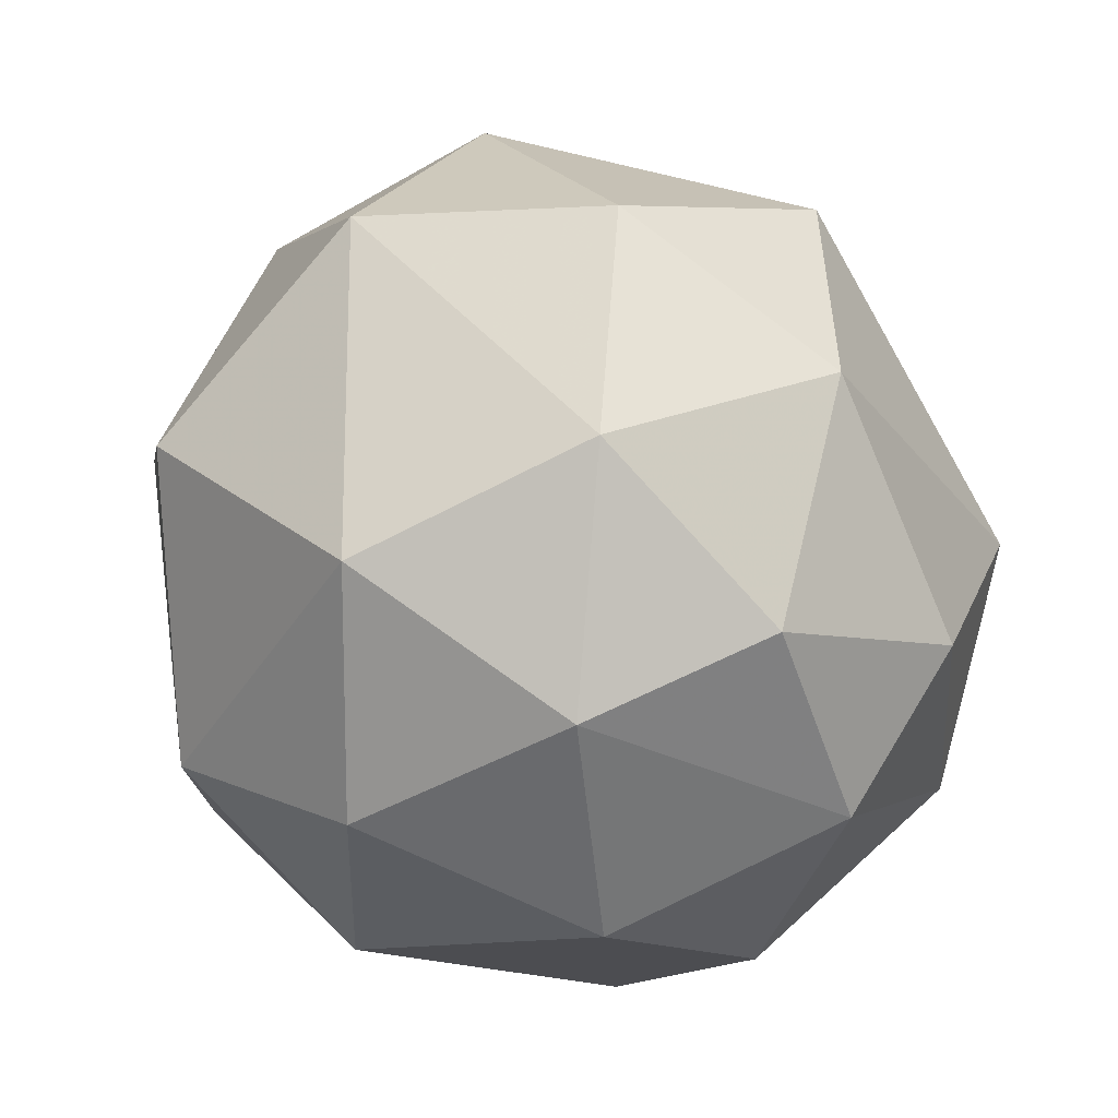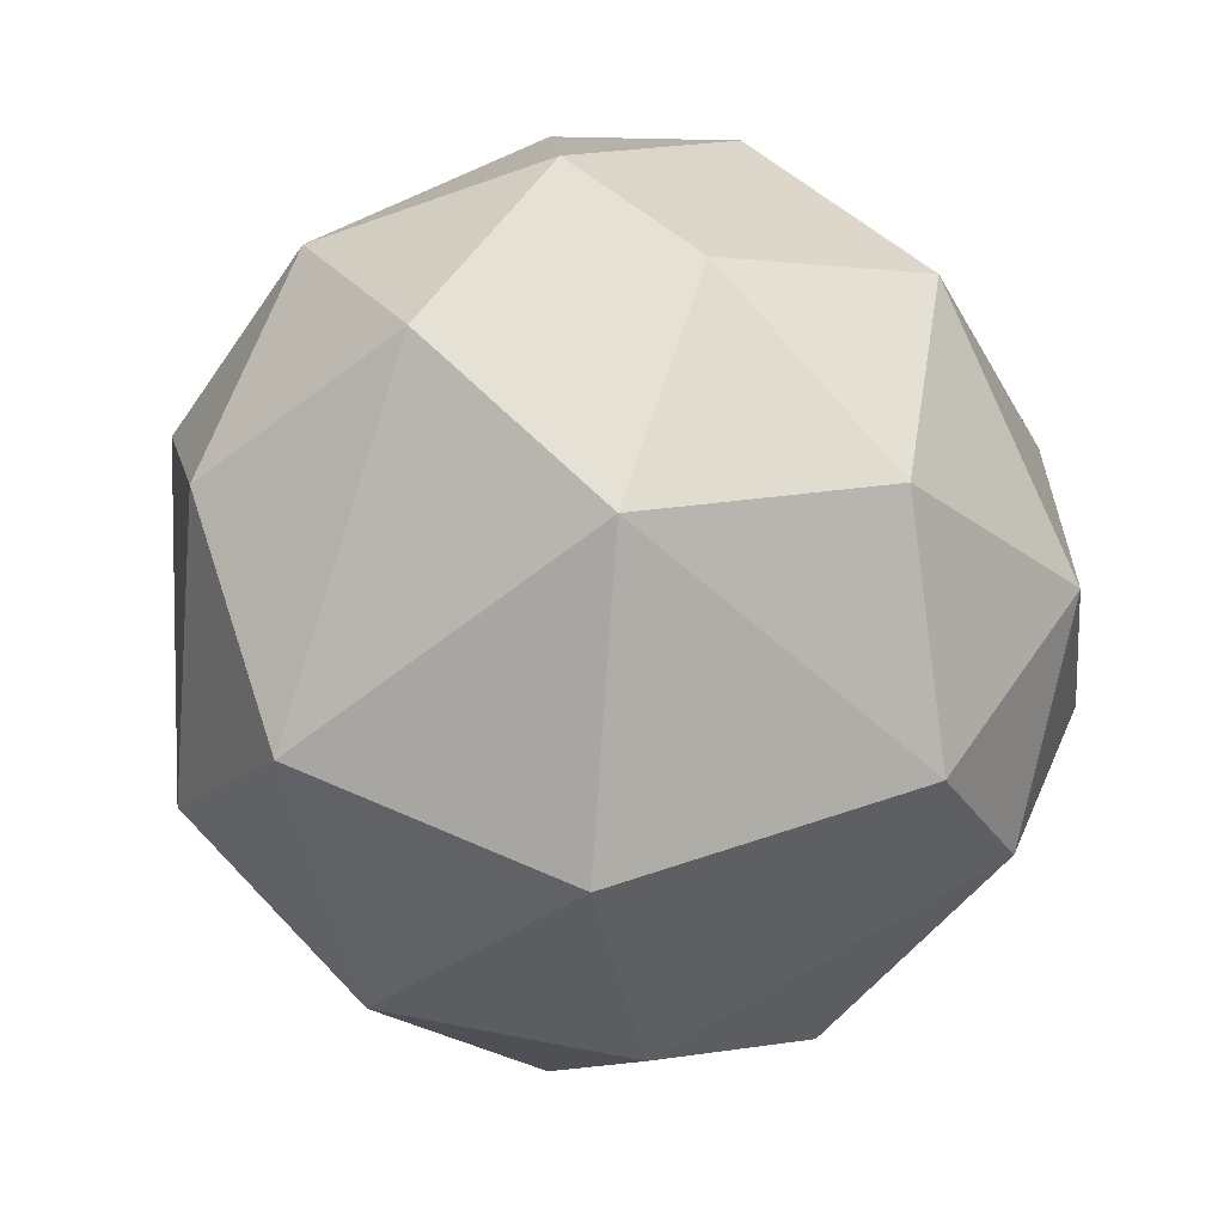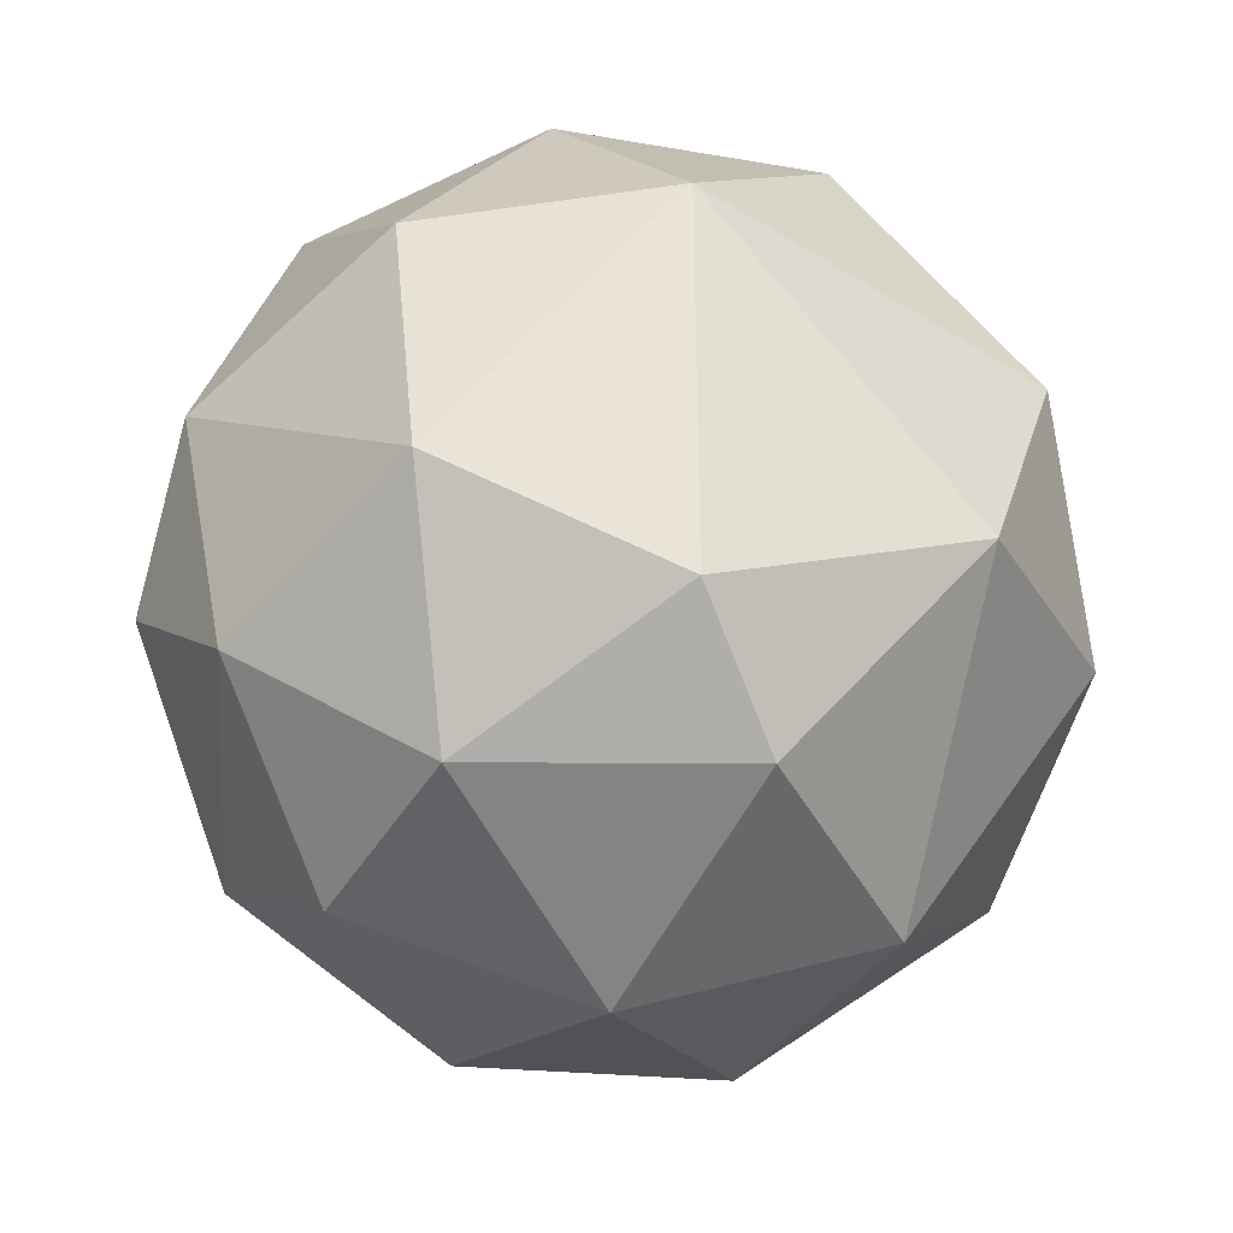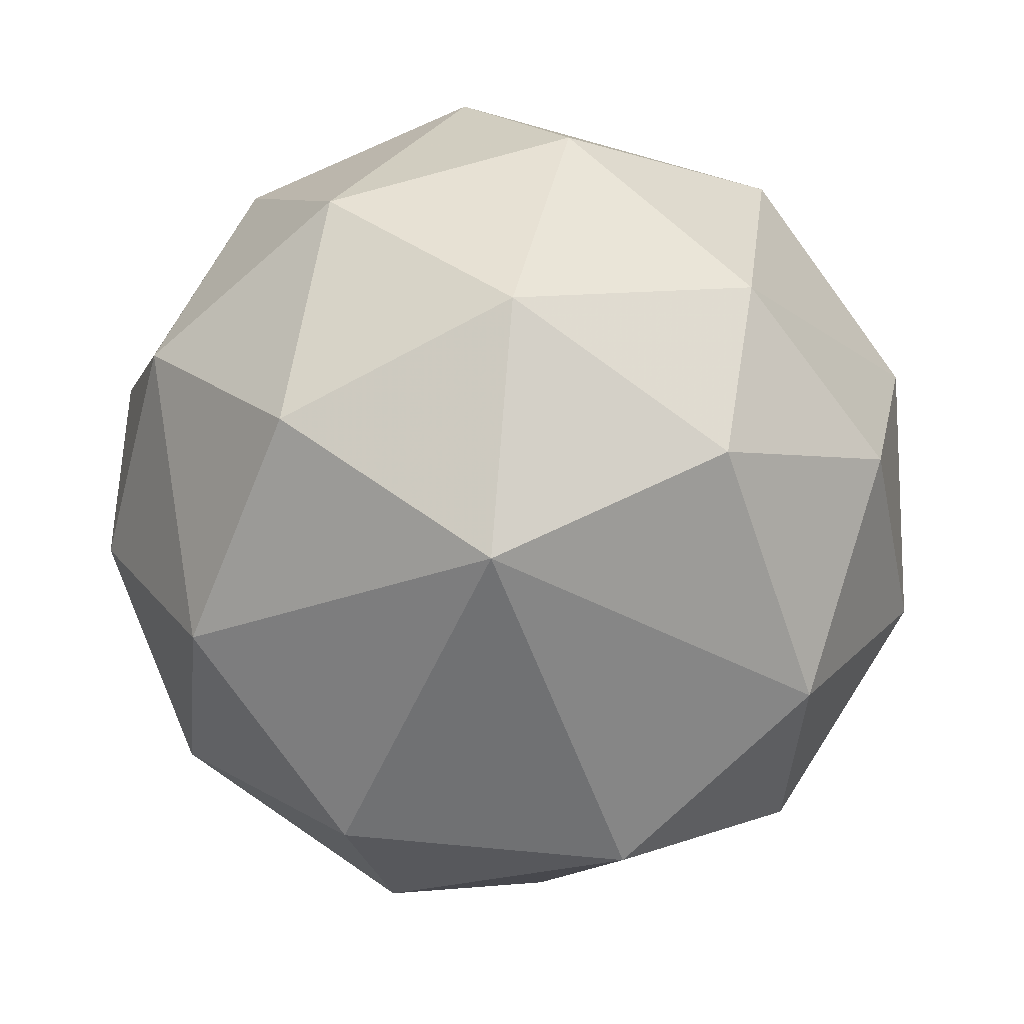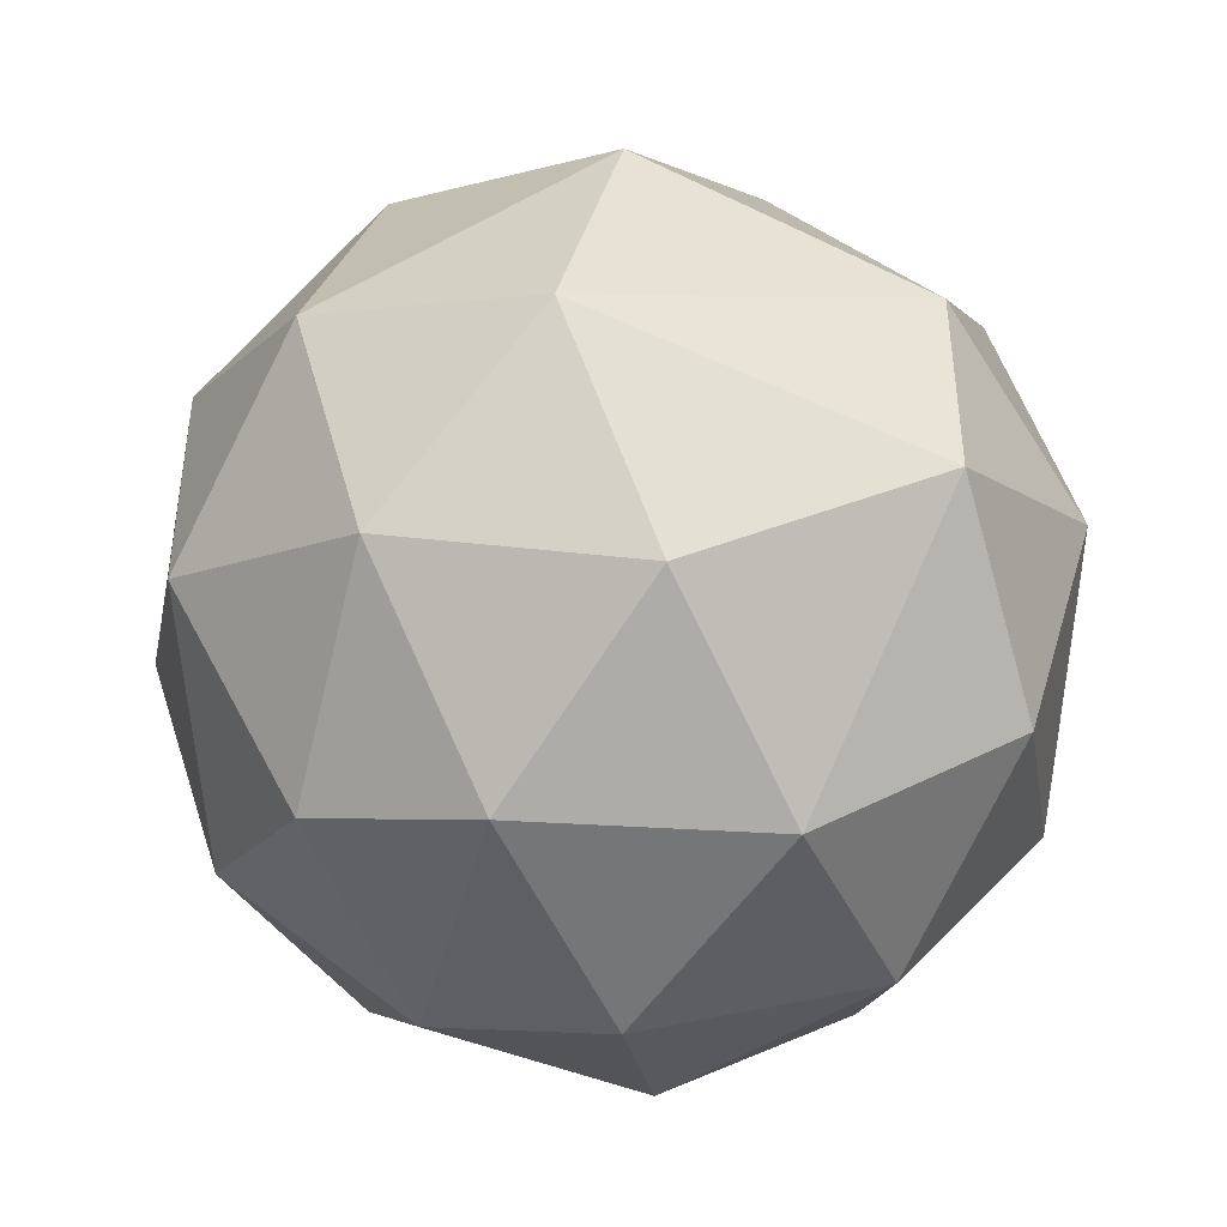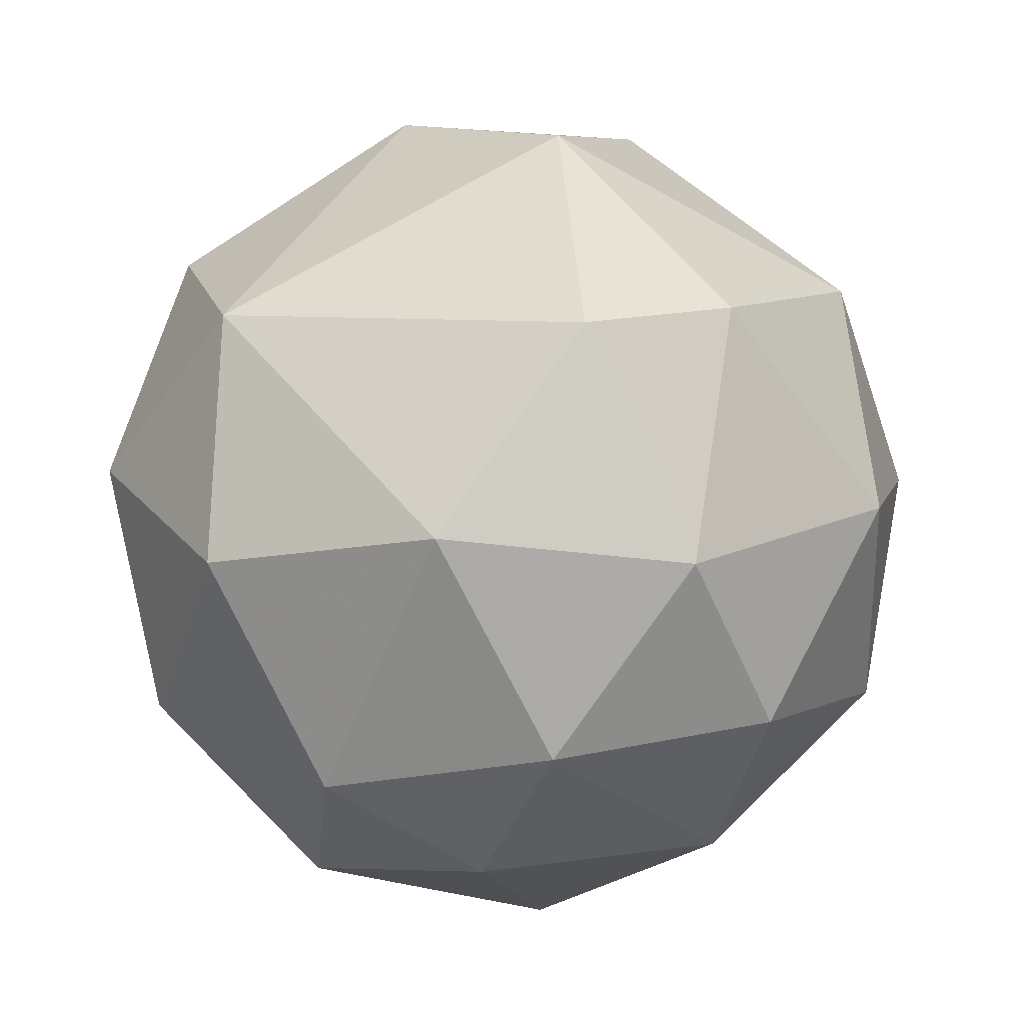
<metadata>
{"format":"obj","ext":"obj","renderer":"f3d","projection":"perspective","resolution":1024,"background":"white","views":[{"elev":73.3,"azim":-72.1,"up":"+Y"},{"elev":-29.5,"azim":-156.7,"up":"+Z"},{"elev":16.9,"azim":73.2,"up":"+Z"},{"elev":76.6,"azim":106.8,"up":"+Z"},{"elev":-40.9,"azim":-171.1,"up":"+Y"},{"elev":-31.9,"azim":59.7,"up":"+Y"}]}
</metadata>
<code>
v 1 0 0
v 0.8192 -0.5735 0
v 0.8049 -0.2537 -0.5364
v 0.8279 0.327 -0.4558
v 0.4953 0.1003 -0.8629
v 0.3494 -0.4516 -0.821
v 0.5554 -0.7437 -0.3721
v -0.03732 -0.0659 -0.9971
v -0.2111 -0.5733 -0.7917
v 0.1636 -0.867 -0.4706
v -0.3925 -0.8593 -0.328
v 0.002736 -0.9979 0.0648
v -0.5184 -0.8233 0.2311
v -0.8318 -0.5335 -0.1529
v -0.8364 -0.3757 0.3991
v -0.4013 -0.5577 0.7266
v -0.000631 -0.8813 0.4725
v 0.1526 -0.4864 0.8603
v -0.2257 -0.06907 0.9718
v 0.3348 0.05212 0.9409
v -0.05331 0.471 0.8805
v -0.7232 -0.08404 0.6855
v -0.4624 0.4184 0.7818
v -0.2331 0.8143 0.5316
v -0.8534 0.3734 0.3637
v -0.9855 -0.03028 -0.1667
v -0.8212 0.5338 -0.2017
v -0.5407 0.8169 0.201
v -0.3758 0.8608 -0.3433
v -0.7495 0.1789 -0.6374
v -0.1488 0.4593 -0.8757
v -0.7543 -0.247 -0.6083
v 0.3972 0.6911 -0.6039
v -0.009965 0.9969 0.07749
v 0.336 0.805 0.4889
v 0.5314 0.8455 -0.0524
v 0.7992 0.5049 0.3262
v 0.4131 -0.9027 0.1201
v 0.6214 -0.5706 0.537
v 0.931 -0.123 0.3437
f 1 2 3
f 3 4 1
f 3 5 4
f 3 6 5
f 3 7 6
f 6 8 5
f 6 9 8
f 6 10 9
f 6 7 10
f 10 11 9
f 10 12 11
f 12 13 11
f 13 14 11
f 13 15 14
f 13 16 15
f 13 17 16
f 17 18 16
f 18 19 16
f 18 20 19
f 20 21 19
f 19 22 16
f 19 23 22
f 19 21 23
f 21 24 23
f 23 25 22
f 25 15 22
f 25 26 15
f 25 27 26
f 25 28 27
f 25 23 28
f 28 29 27
f 27 30 26
f 27 29 30
f 29 31 30
f 31 8 30
f 31 5 8
f 26 14 15
f 26 32 14
f 26 30 32
f 31 33 5
f 33 4 5
f 15 16 22
f 28 34 29
f 28 24 34
f 28 23 24
f 24 35 34
f 35 36 34
f 35 37 36
f 37 4 36
f 36 33 34
f 36 4 33
f 33 29 34
f 29 33 31
f 3 2 7
f 2 38 7
f 2 39 38
f 2 40 39
f 2 1 40
f 1 37 40
f 1 4 37
f 40 20 39
f 40 37 20
f 37 35 20
f 35 21 20
f 35 24 21
f 20 18 39
f 18 17 39
f 39 17 38
f 38 10 7
f 32 11 14
f 38 12 10
f 38 17 12
f 17 13 12
f 32 9 11
f 32 8 9
f 32 30 8

</code>
